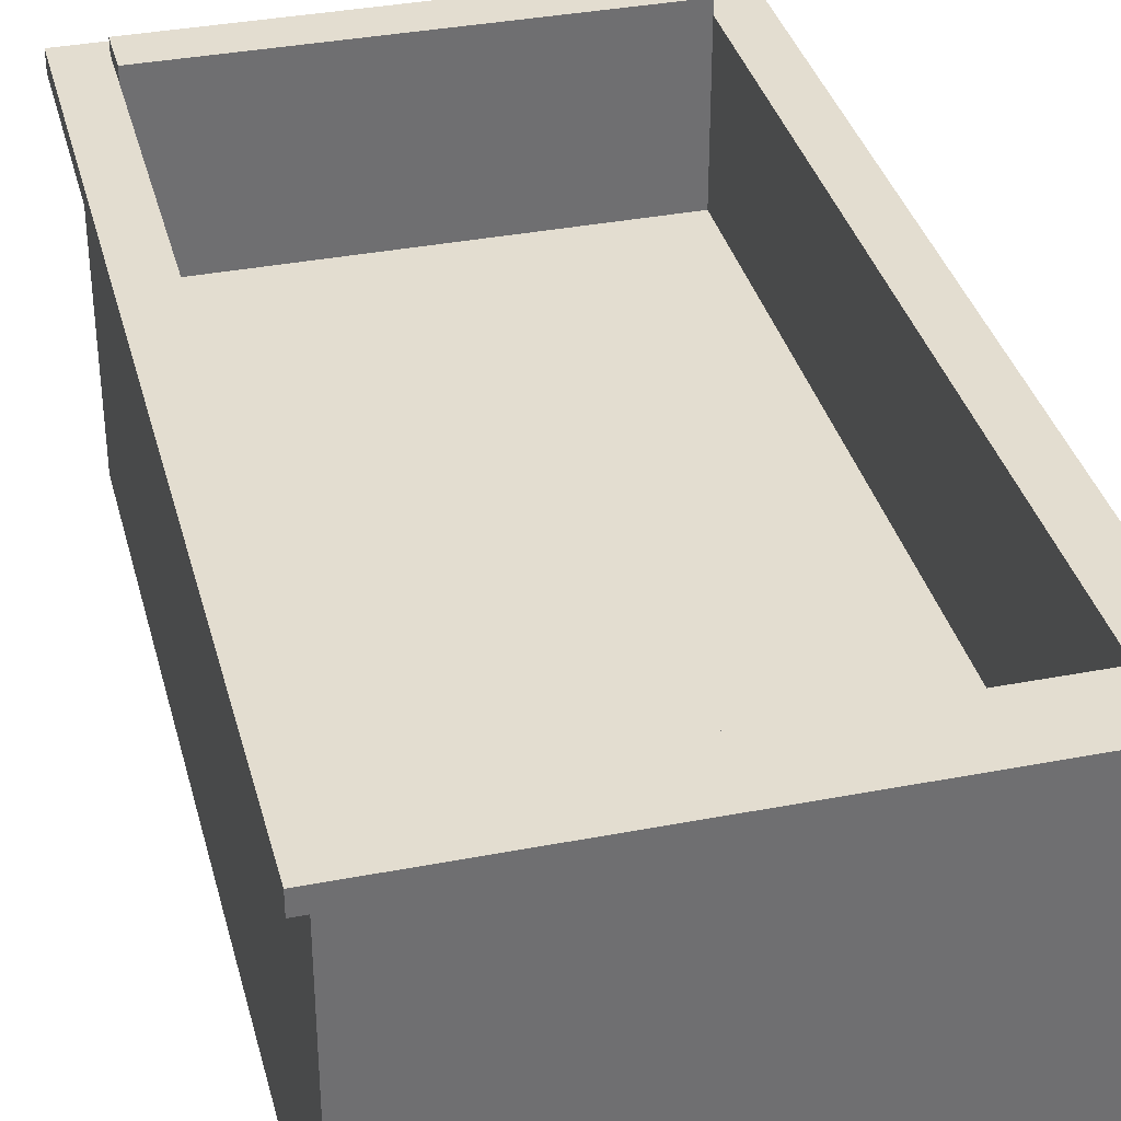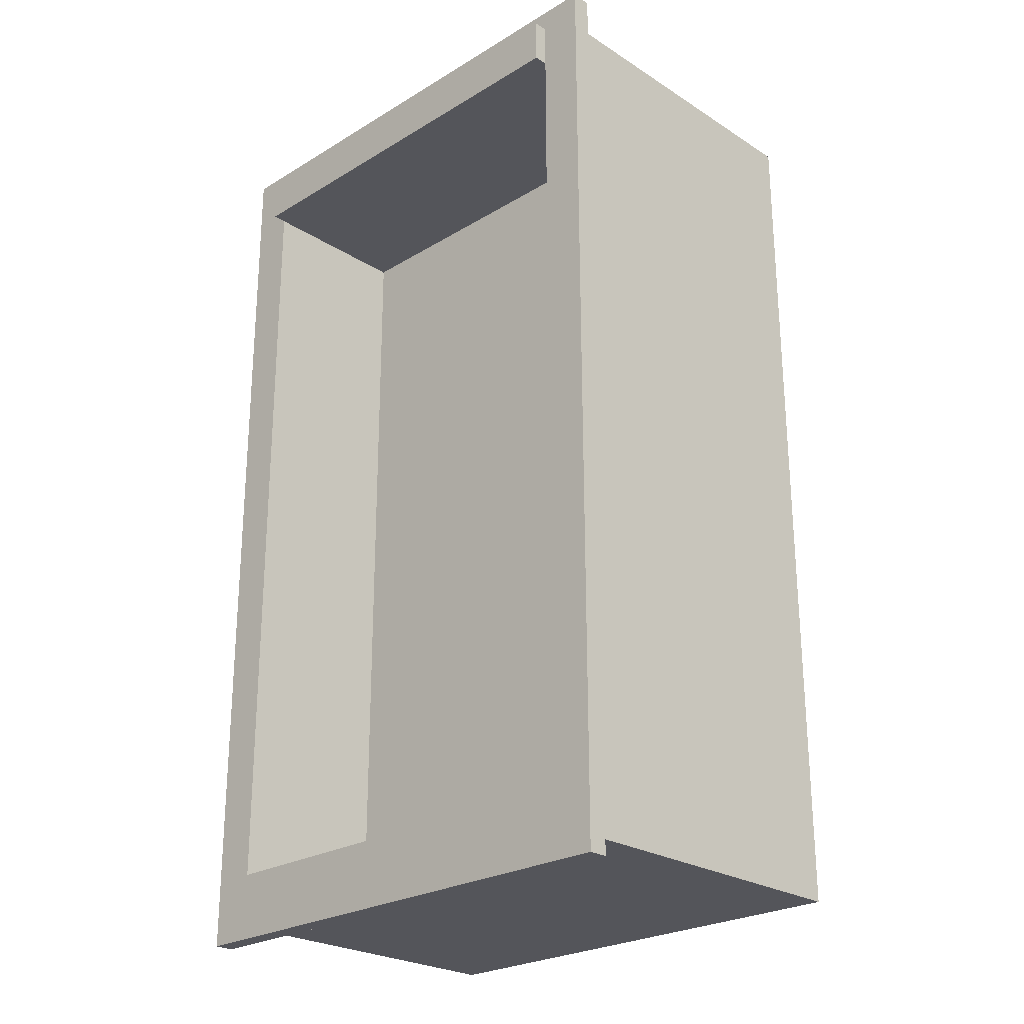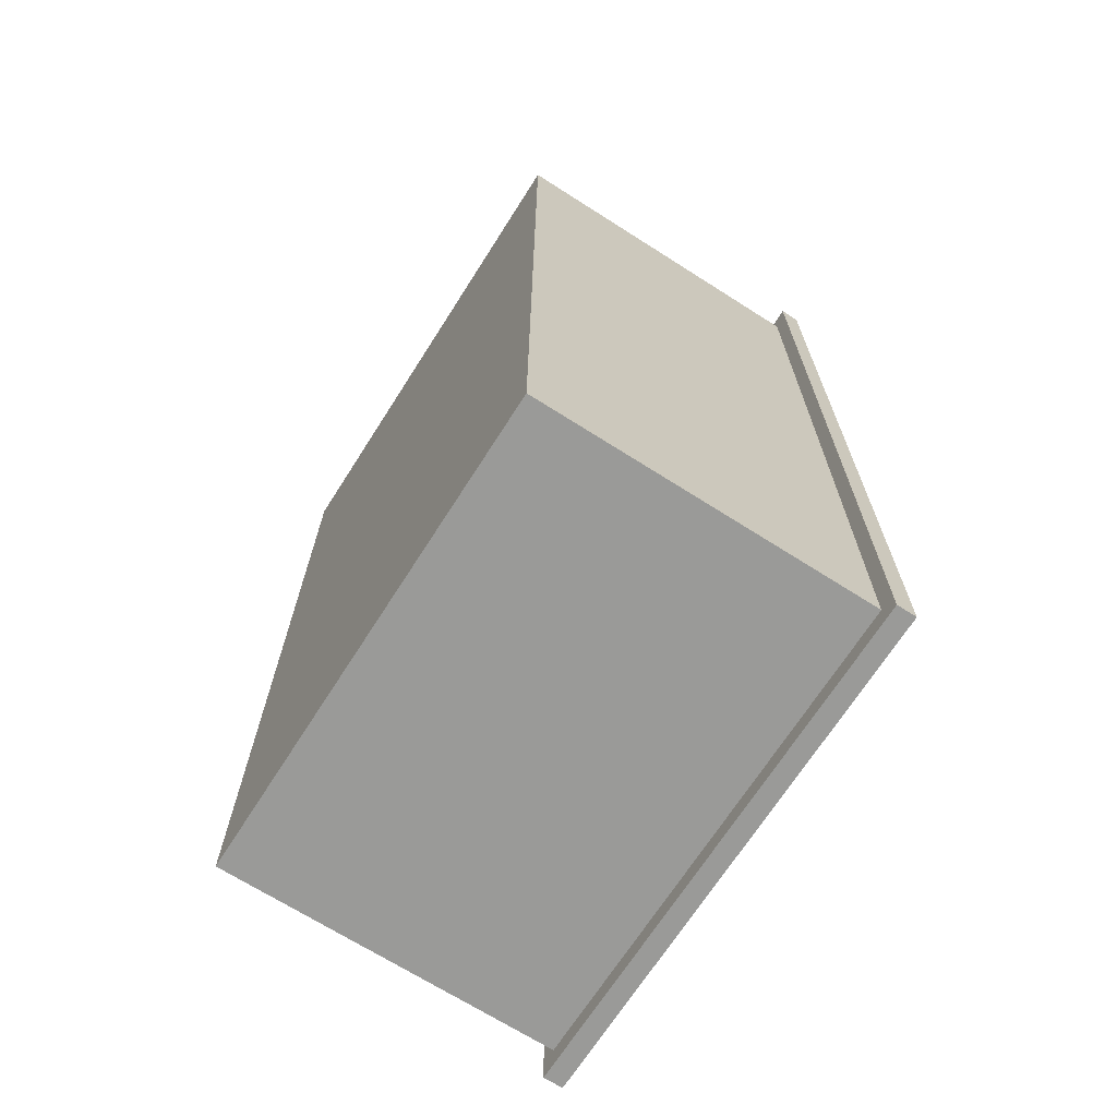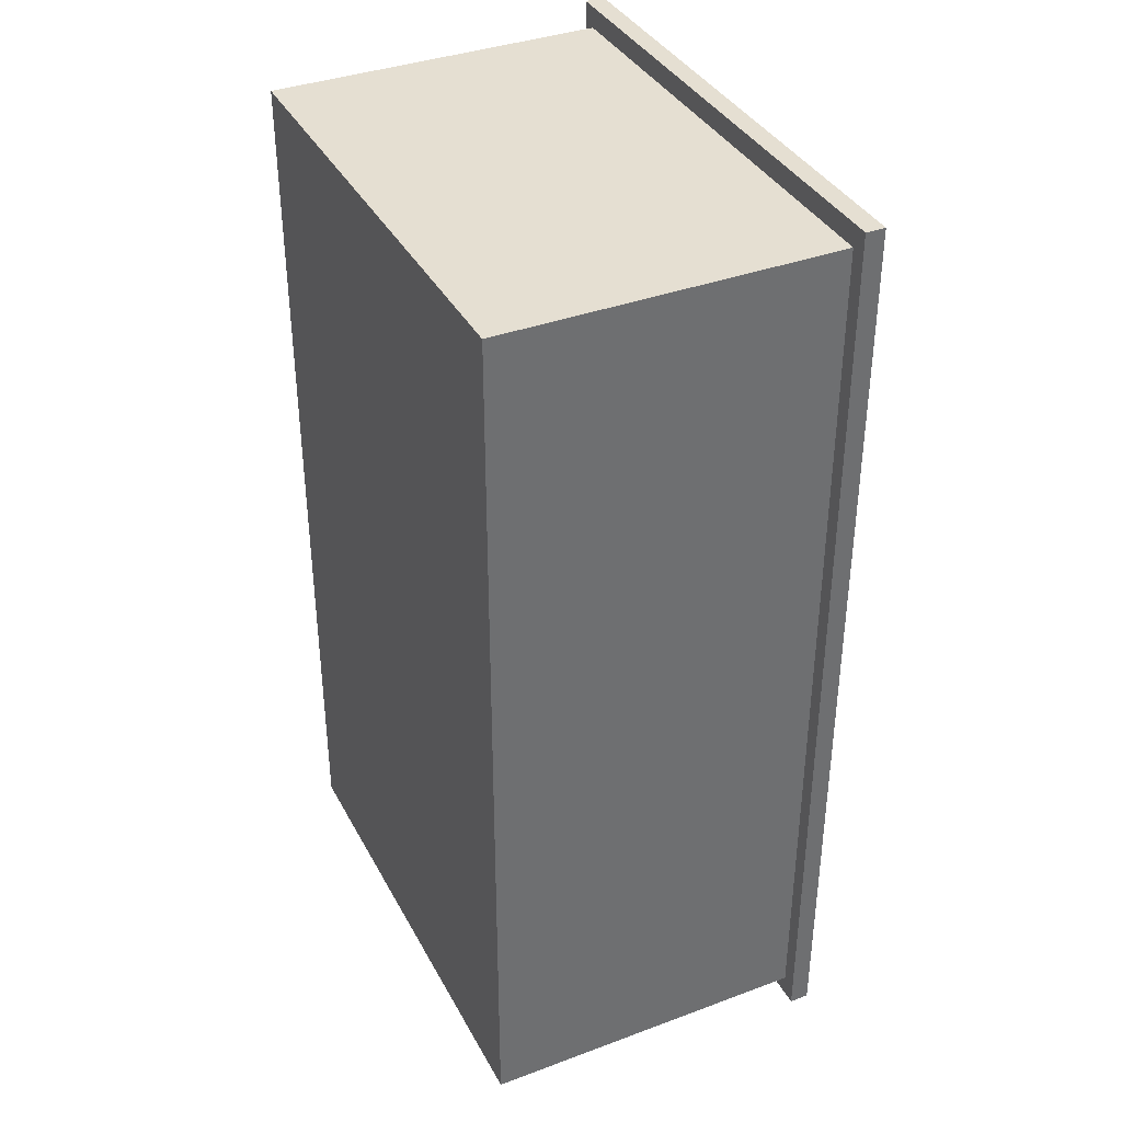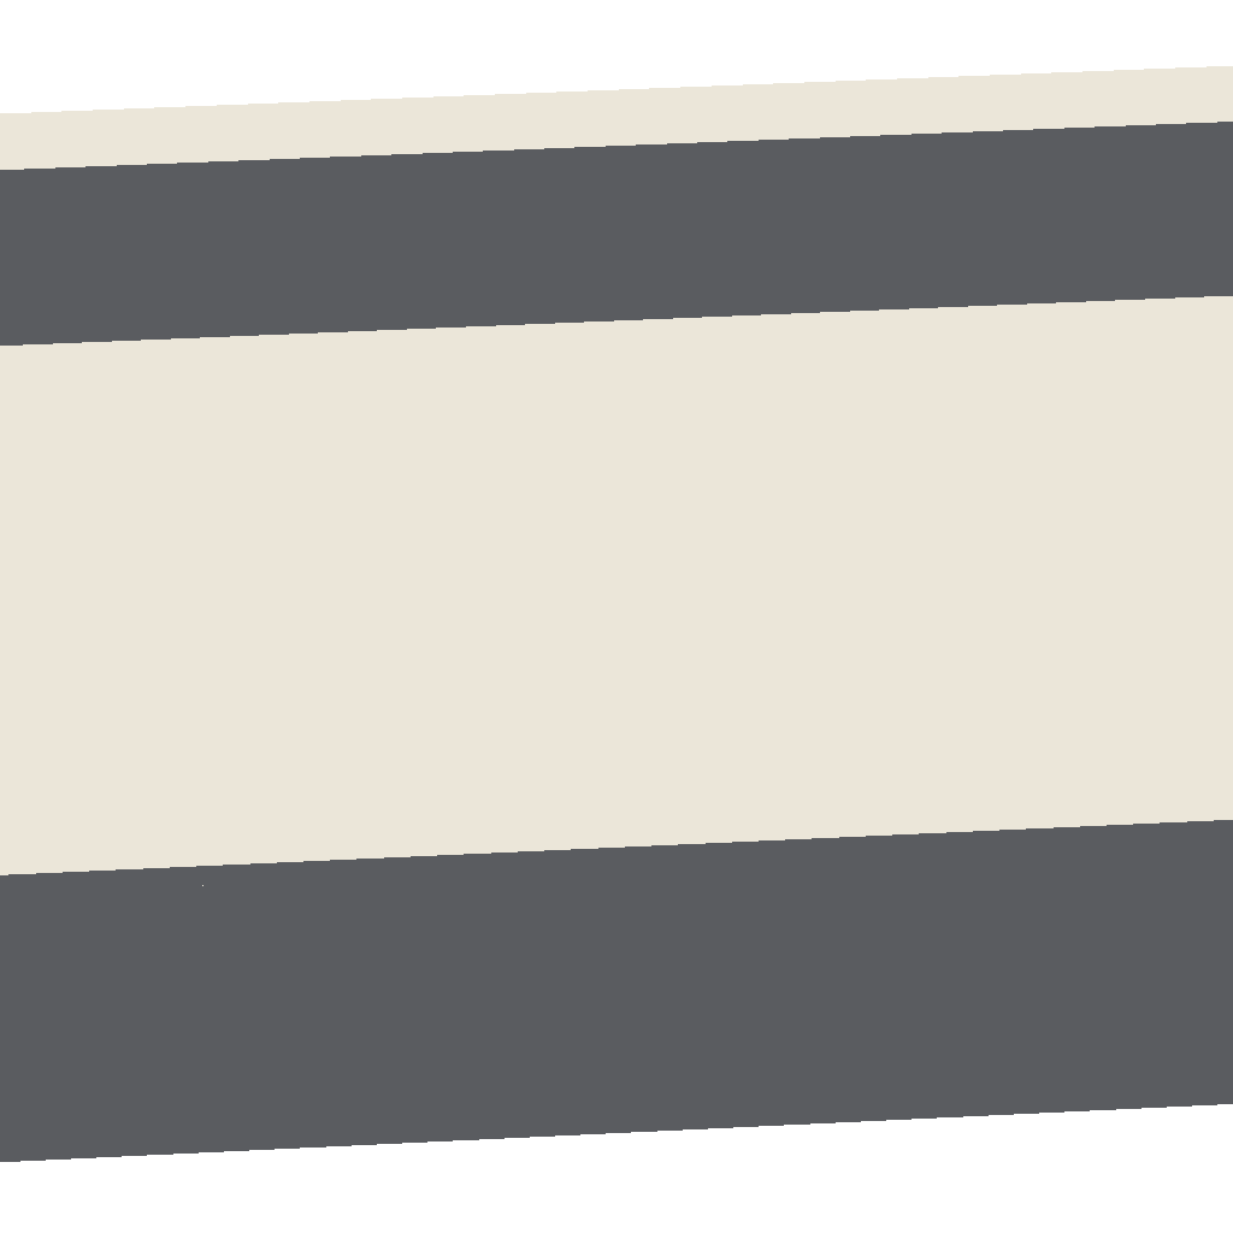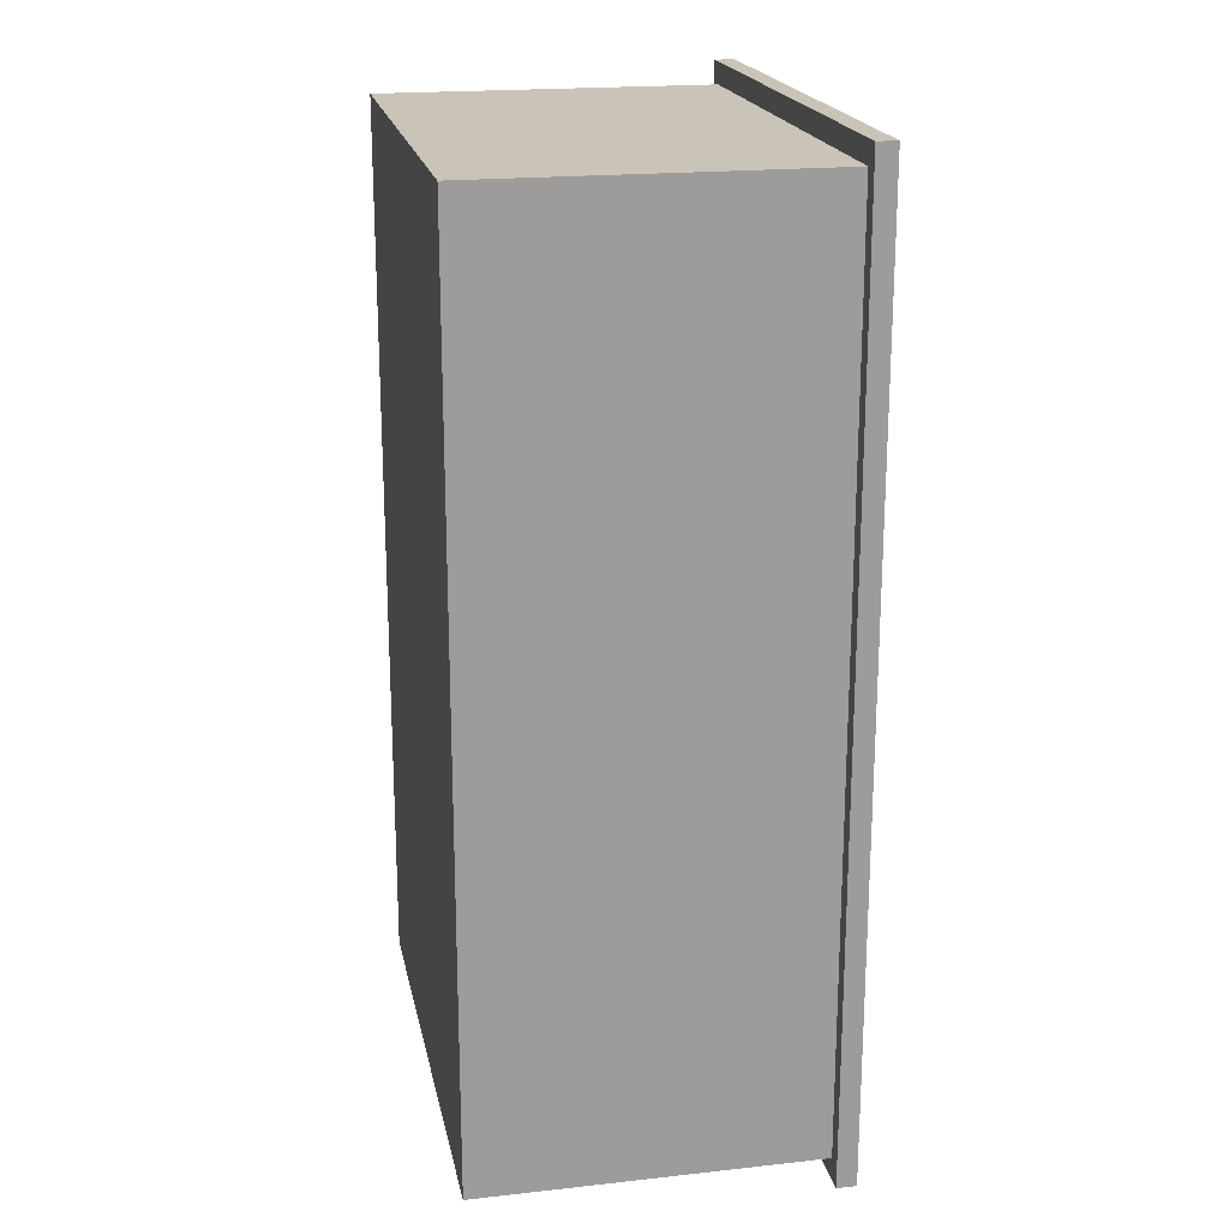
<metadata>
{"format":"obj","ext":"obj","renderer":"f3d","projection":"perspective","resolution":1024,"background":"white","views":[{"elev":35.6,"azim":165.8,"up":"+Y"},{"elev":-25.0,"azim":-135.8,"up":"+Z"},{"elev":-69.3,"azim":57.5,"up":"+Z"},{"elev":37.3,"azim":64.5,"up":"+Z"},{"elev":55.5,"azim":87.1,"up":"+Y"},{"elev":19.9,"azim":78.6,"up":"+Z"}]}
</metadata>
<code>
g Container:default1
v 2.203 0.006675 3.998
v 2.189 0.006675 -4.006
v 2.203 0.2525 3.998
v 2.189 0.2525 -4.006
v -2.189 0.2525 4.006
v -2.203 0.2525 -3.998
v -2.189 0.006675 4.006
v -2.203 0.006675 -3.998
v -2.202 0.2525 -3.591
v -2.202 0.006675 -3.591
v 2.19 0.006675 -3.598
v 2.19 0.2525 -3.598
v -2.19 0.2525 3.598
v -2.19 0.006675 3.598
v 2.202 0.006675 3.591
v 2.202 0.2525 3.591
v 1.949 0.006675 3.999
v 1.949 0.2525 3.999
v 1.948 0.2525 3.591
v 1.936 0.2525 -3.598
v 1.936 0.2525 -4.005
v 1.936 0.006675 -4.005
v 1.936 0.006675 -3.598
v 1.948 0.006675 3.591
v -1.936 0.006675 4.005
v -1.936 0.2525 4.005
v -1.936 0.2525 3.598
v -1.948 0.2525 -3.591
v -1.949 0.2525 -3.999
v -1.949 0.006675 -3.999
v -1.948 0.006675 -3.591
v -1.936 0.006675 3.598
v -1.936 3.196 4.005
v -1.936 3.196 3.598
v -2.19 3.196 3.598
v -2.189 3.196 4.006
v -1.948 3.196 -3.591
v -2.202 3.196 -3.591
v -1.949 3.196 -3.999
v -2.203 3.196 -3.998
v 2.203 3.196 3.998
v 2.202 3.196 3.591
v 1.948 3.196 3.591
v 1.949 3.196 3.999
v 1.936 3.196 -3.598
v 2.19 3.196 -3.598
v 1.936 3.196 -4.005
v 2.189 3.196 -4.006
v 2.203 3.021 3.998
v 1.949 3.021 3.999
v -1.936 3.021 4.005
v -2.189 3.021 4.006
v -2.19 3.021 3.598
v -2.202 3.021 -3.591
v -2.203 3.021 -3.998
v -1.949 3.021 -3.999
v 1.936 3.021 -4.005
v 2.189 3.021 -4.006
v 2.19 3.021 -3.598
v 2.202 3.021 3.591
v 2.344 3.021 4.193
v 1.949 3.021 4.193
v 2.344 3.196 4.193
v 1.949 3.196 4.193
v -1.935 3.021 4.2
v -1.935 3.196 4.2
v -2.33 3.021 4.2
v -2.33 3.196 4.2
v -2.331 3.021 3.599
v -2.331 3.196 3.599
v -2.343 3.021 -3.591
v -2.343 3.196 -3.591
v -2.344 3.021 -4.193
v -2.344 3.196 -4.193
v -1.949 3.021 -4.193
v -1.949 3.196 -4.193
v 1.935 3.021 -4.2
v 1.935 3.196 -4.2
v 2.33 3.021 -4.2
v 2.33 3.196 -4.2
v 2.331 3.021 -3.599
v 2.331 3.196 -3.599
v 2.343 3.021 3.591
v 2.343 3.196 3.591
v 1.949 3.322 3.999
v 1.948 3.322 3.591
v -1.936 3.322 3.598
v -1.936 3.322 4.005
v -1.942 3.196 0.003258
v -1.948 1.705 -3.591
v -1.948 1.743 -3.591
v -1.936 1.705 3.598
v -1.936 1.743 3.598
v -1.942 0.2525 0.003258
v -1.942 1.705 0.003258
v -1.942 1.743 0.003258
v 1.938 1.743 -0.00325
v 1.944 1.743 3.591
v 1.944 1.705 3.591
v 1.938 1.705 -0.00325
v 1.932 1.705 -3.598
v 1.932 1.743 -3.598
g Container:initialShadingGroup Container:initialShadingGroup1 Container:pCube1 Container:polySurface2 Container:polySurface1
f 1 15 16 3
f 33 34 35 36
f 5 13 14 7
f 7 14 32 25
f 30 8 6 29
f 7 25 26 5
f 9 6 8 10
f 31 10 8 30
f 12 11 2 4
f 38 37 39 40
f 13 9 10 14
f 32 14 10 31
f 16 15 11 12
f 35 34 38
f 34 89 38
f 89 37 38
f 17 1 3 18
f 41 42 43 44
f 43 42 45
f 45 42 46
f 47 45 46 48
f 2 22 21 4
f 11 23 22 2
f 15 24 23 11
f 17 24 15 1
f 25 17 18 26
f 85 86 87 88
f 28 94 27 19 20
f 39 37 45 47
f 22 30 29 21
f 23 31 30 22
f 24 32 31 23
f 25 32 24 17
f 13 5 52 53
f 5 26 51 52
f 29 6 55 56
f 6 9 54 55
f 95 92 27 94 28 90
f 9 13 54
f 54 13 53
f 3 16 60 49
f 18 3 49 50
f 20 19 45
f 45 19 43
f 16 12 60
f 60 12 59
f 12 4 58 59
f 4 21 57 58
f 19 27 43
f 27 92 43
f 92 93 43
f 93 34 43
f 26 18 51
f 51 18 50
f 28 20 90
f 20 45 90
f 90 45 91
f 45 37 91
f 21 29 57
f 57 29 56
f 62 61 63 64
f 65 62 64 66
f 67 65 66 68
f 69 67 68 70
f 71 69 70 72
f 73 71 72 74
f 75 73 74 76
f 77 75 76 78
f 79 77 78 80
f 81 79 80 82
f 83 81 82 84
f 61 83 84 63
f 50 49 61 62
f 41 44 64 63
f 51 50 62 65
f 44 33 66 64
f 52 51 65 67
f 33 36 68 66
f 53 52 67 69
f 36 35 70 68
f 54 53 69 71
f 35 38 70
f 70 38 72
f 55 54 71 73
f 38 40 74 72
f 56 55 73 75
f 40 39 76 74
f 57 56 75 77
f 39 47 78 76
f 58 57 77 79
f 47 48 80 78
f 59 58 79 81
f 48 46 82 80
f 60 59 81 83
f 46 42 82
f 82 42 84
f 49 60 83 61
f 42 41 63 84
f 44 43 86 85
f 34 33 88 87
f 33 44 85 88
f 43 34 87 86
f 34 93 89
f 93 96 89
f 89 96 37
f 96 91 37
f 97 98 99 100 101 102
f 93 92 99 98
f 92 95 100 99
f 95 90 101 100
f 90 91 102 101
f 102 91 97
f 91 96 97
f 97 96 98
f 96 93 98

</code>
